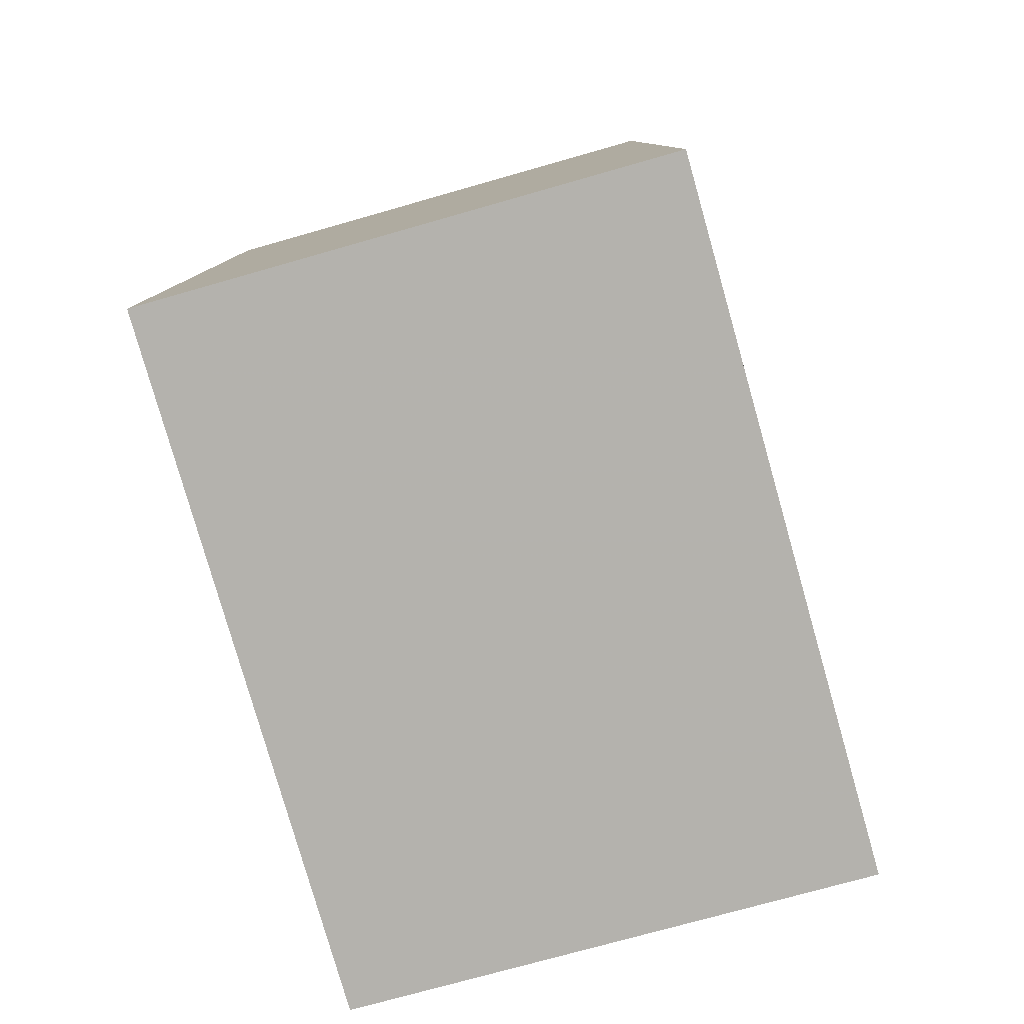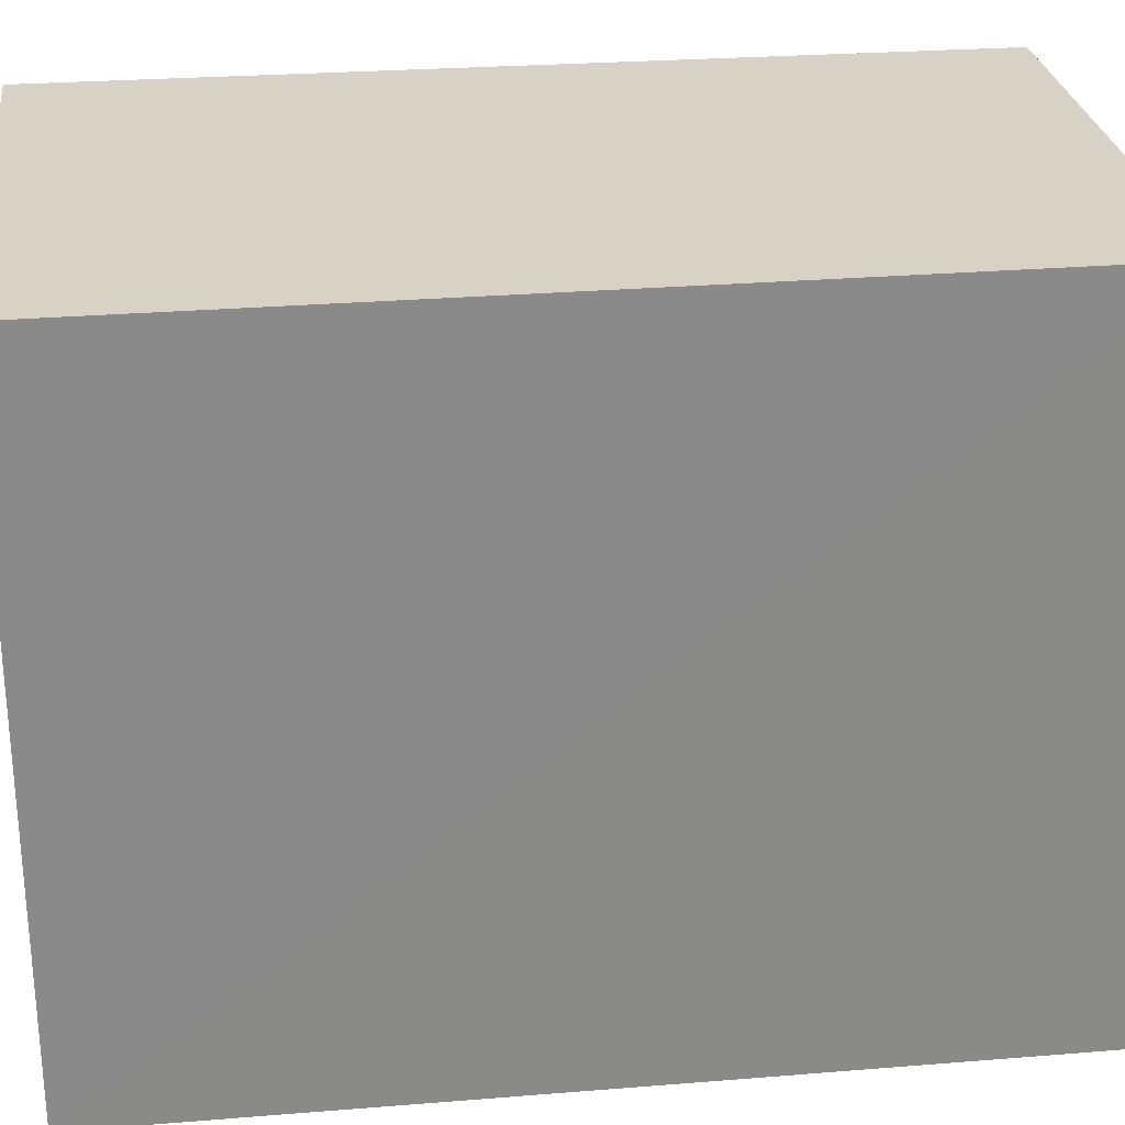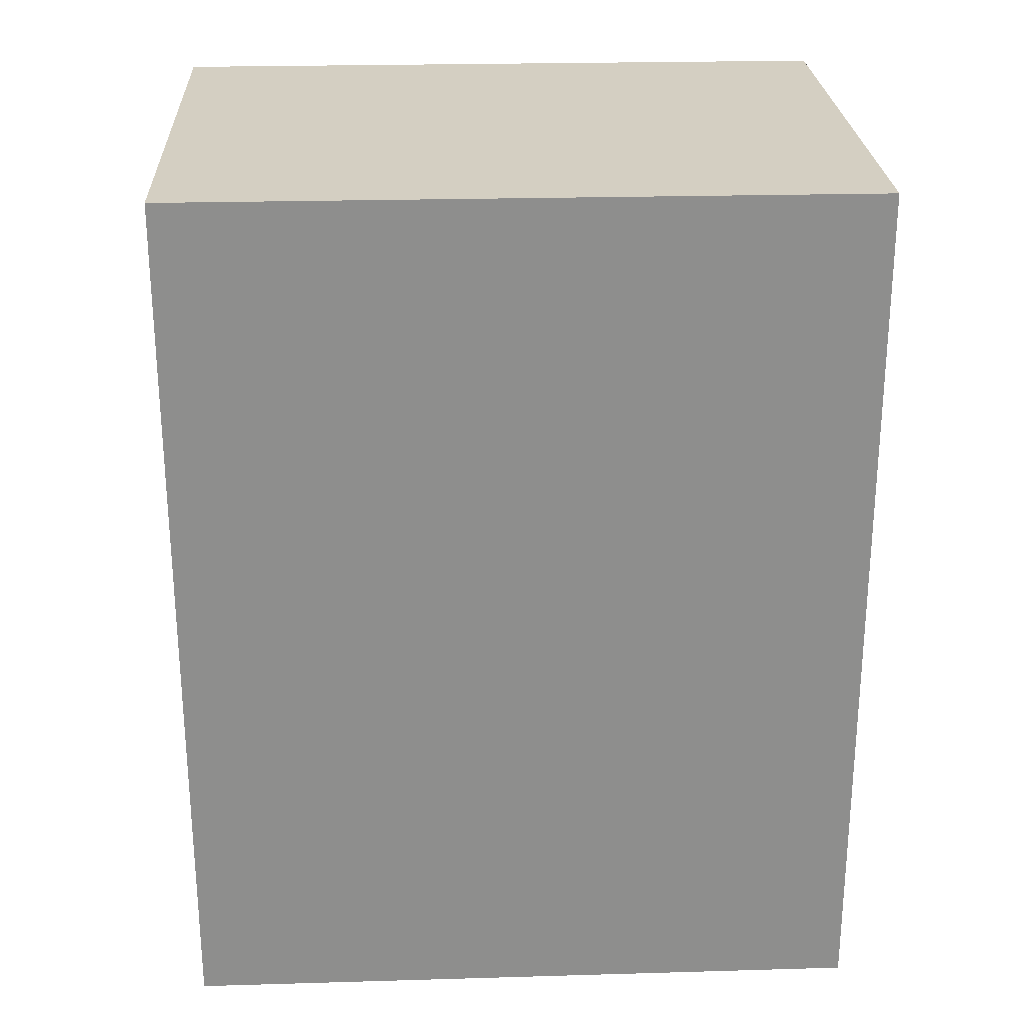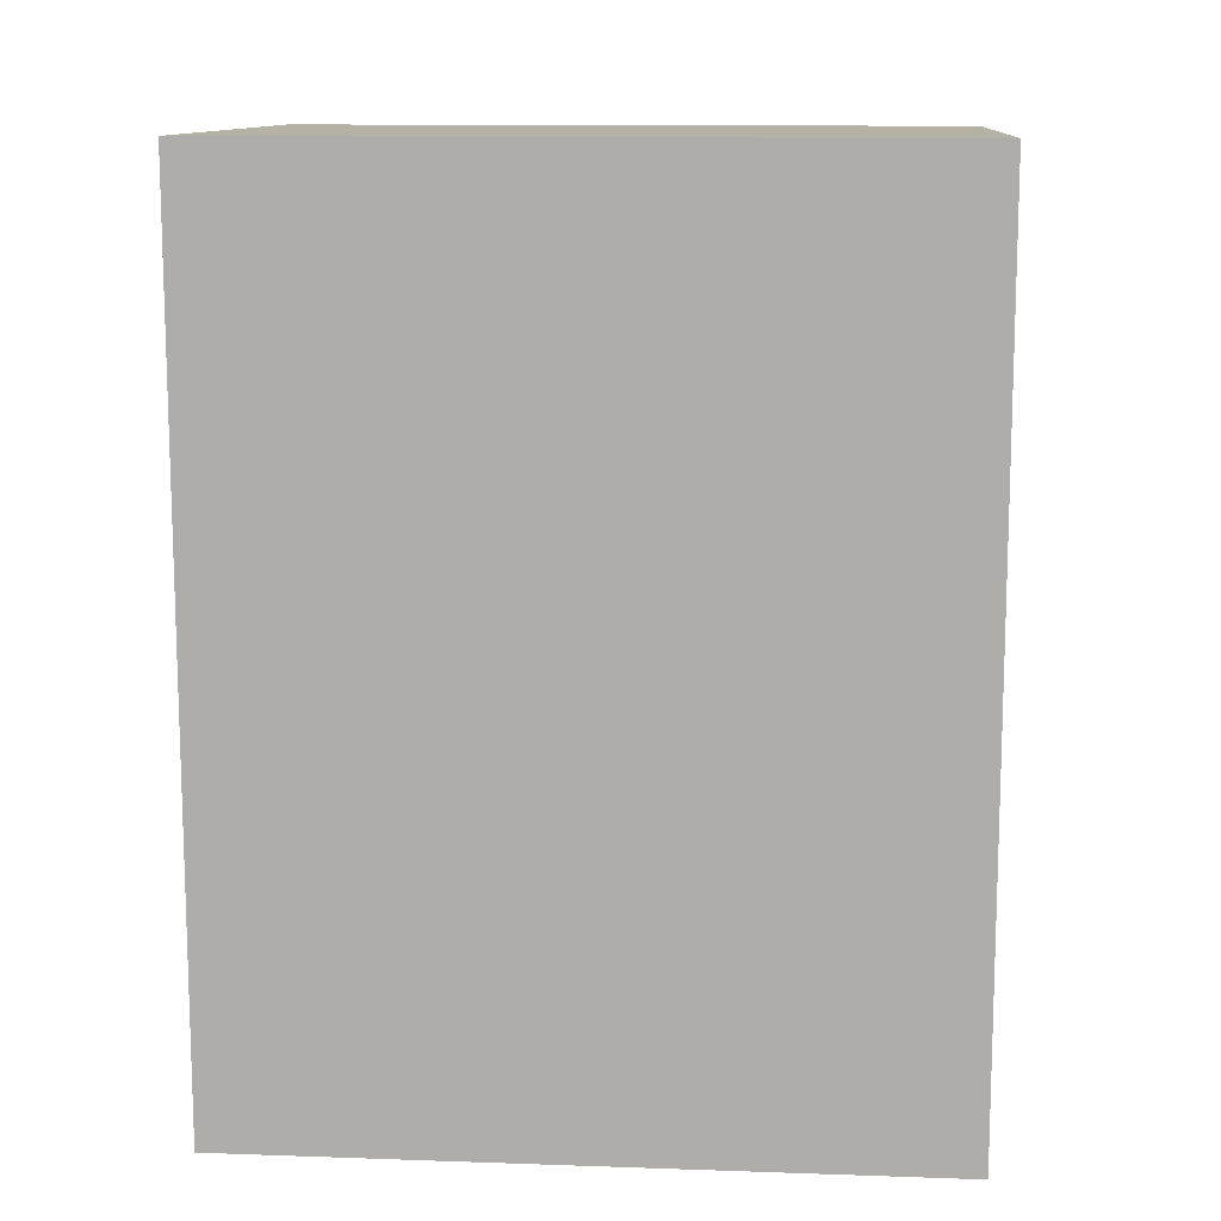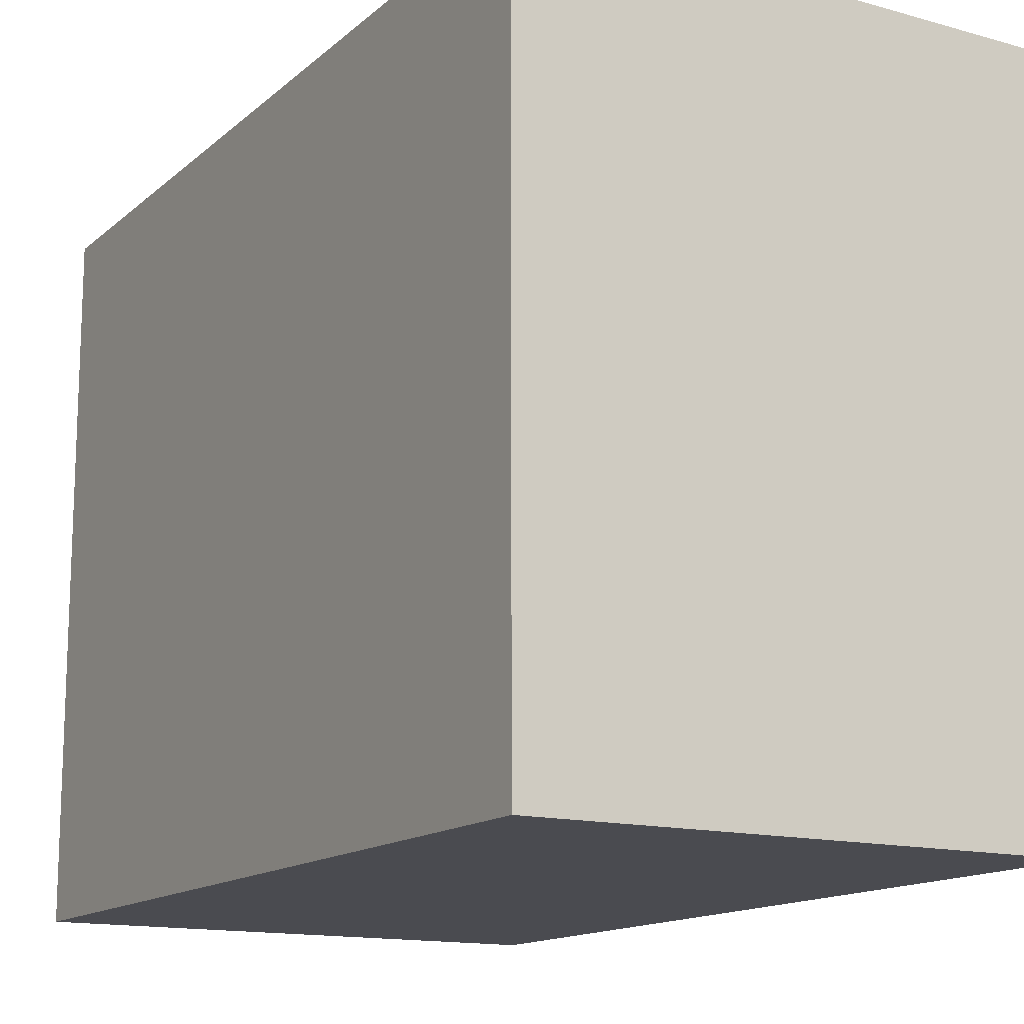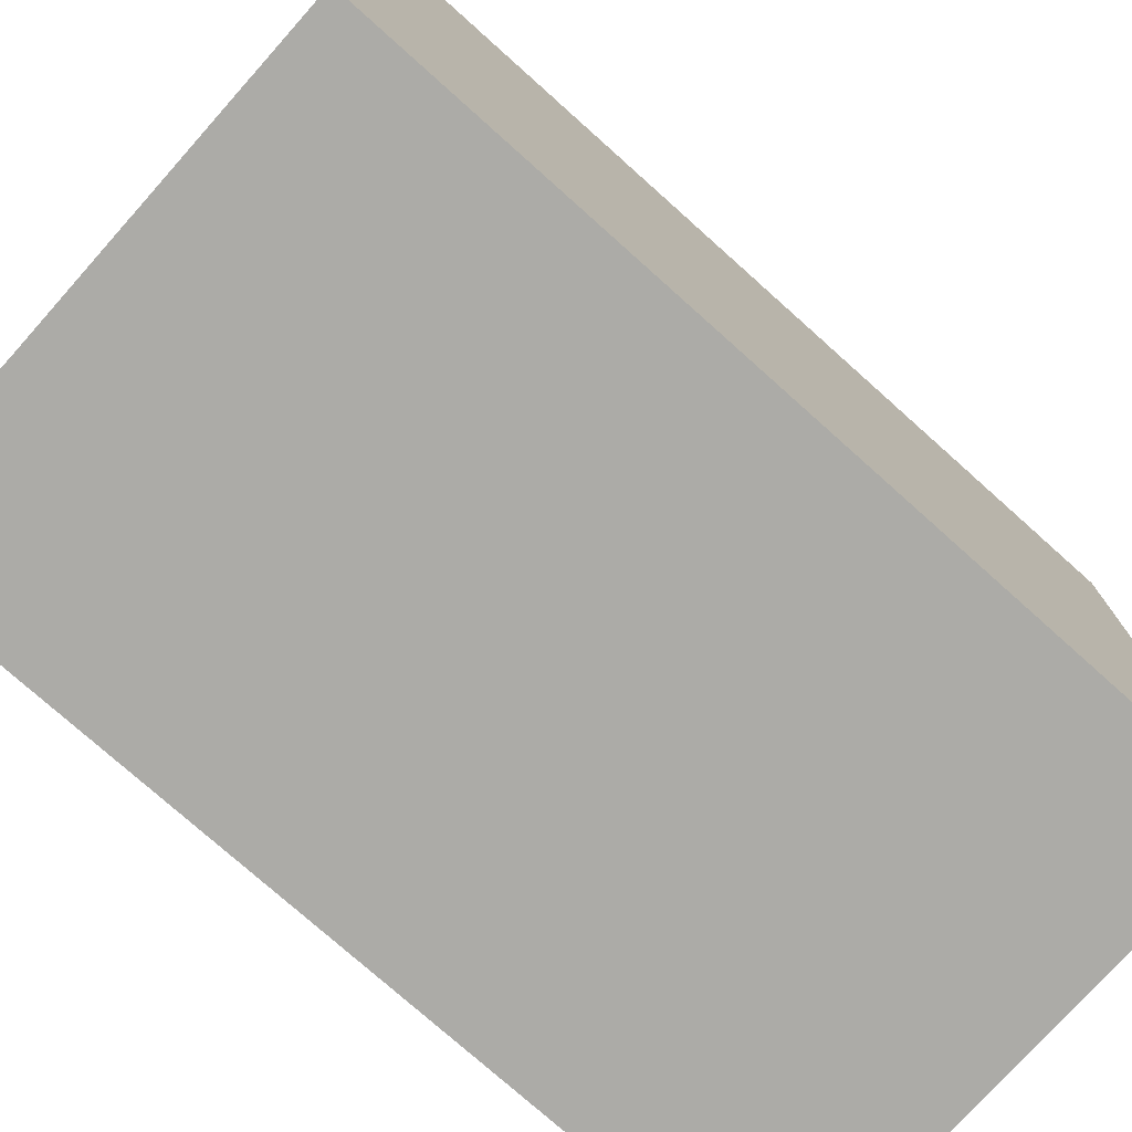
<metadata>
{"format":"obj","ext":"obj","renderer":"f3d","projection":"perspective","resolution":1024,"background":"white","views":[{"elev":-79.7,"azim":-164.2,"up":"+Y"},{"elev":27.1,"azim":82.9,"up":"+Z"},{"elev":25.4,"azim":-92.7,"up":"+Y"},{"elev":11.8,"azim":-85.3,"up":"+Y"},{"elev":-14.4,"azim":-30.2,"up":"+Z"},{"elev":-76.3,"azim":-131.8,"up":"+Z"}]}
</metadata>
<code>
v 0.00249 0.04159 0.1276
v 0.002413 -0.03146 0.1274
v 0.002556 0.04163 0.07014
v -0.04017 0.04163 0.07014
v -0.04024 -0.03158 0.1278
v 0.002556 -0.03162 0.07014
v -0.04022 0.04157 0.1277
v -0.04017 -0.03162 0.07014
f 1 3 4
f 5 2 1
f 6 4 3
f 6 2 5
f 6 1 2
f 6 3 1
f 7 5 1
f 7 1 4
f 7 4 5
f 8 6 5
f 8 5 4
f 8 4 6

</code>
